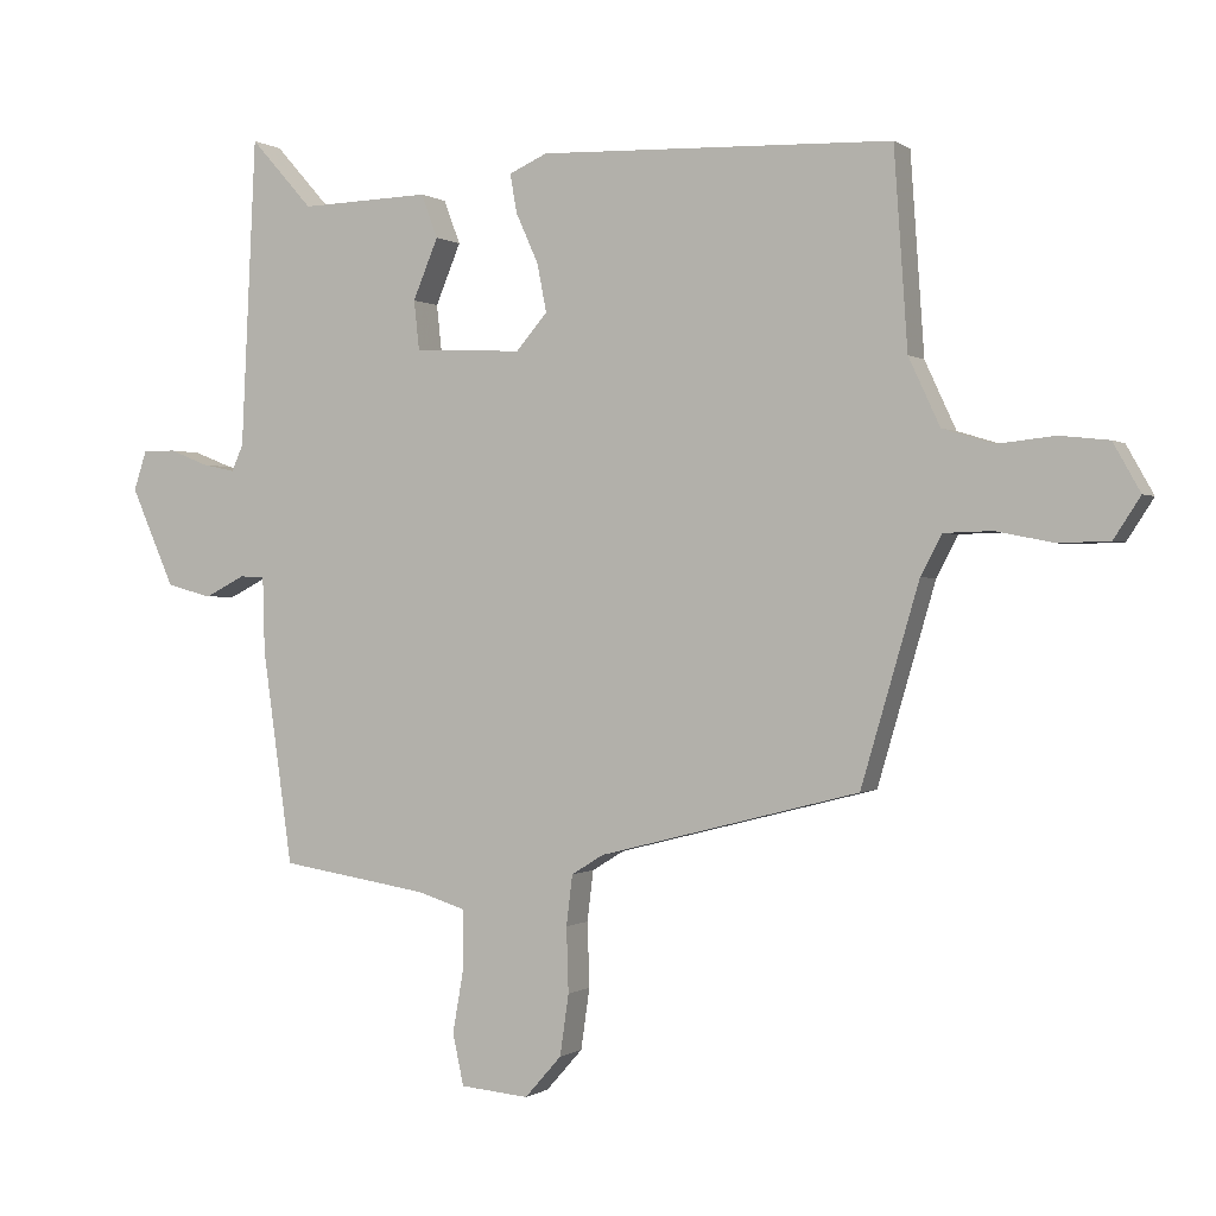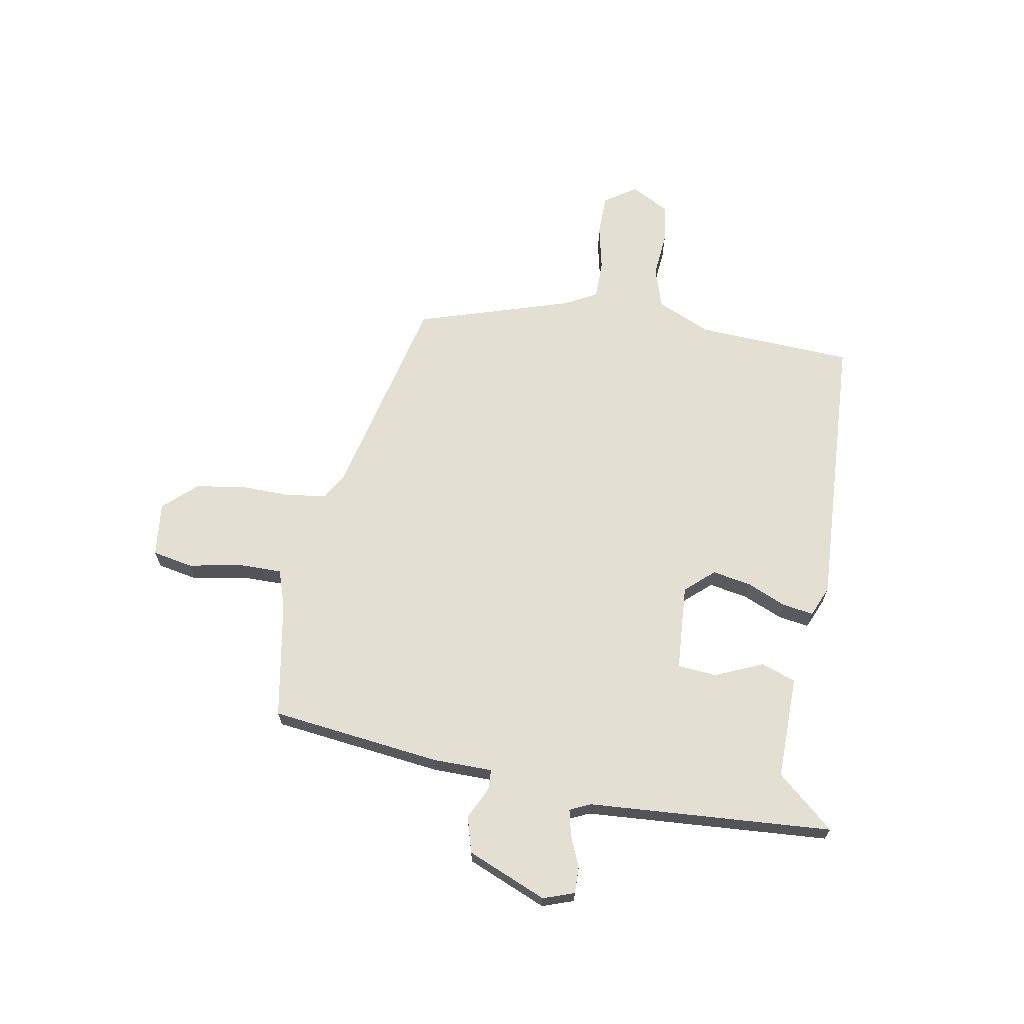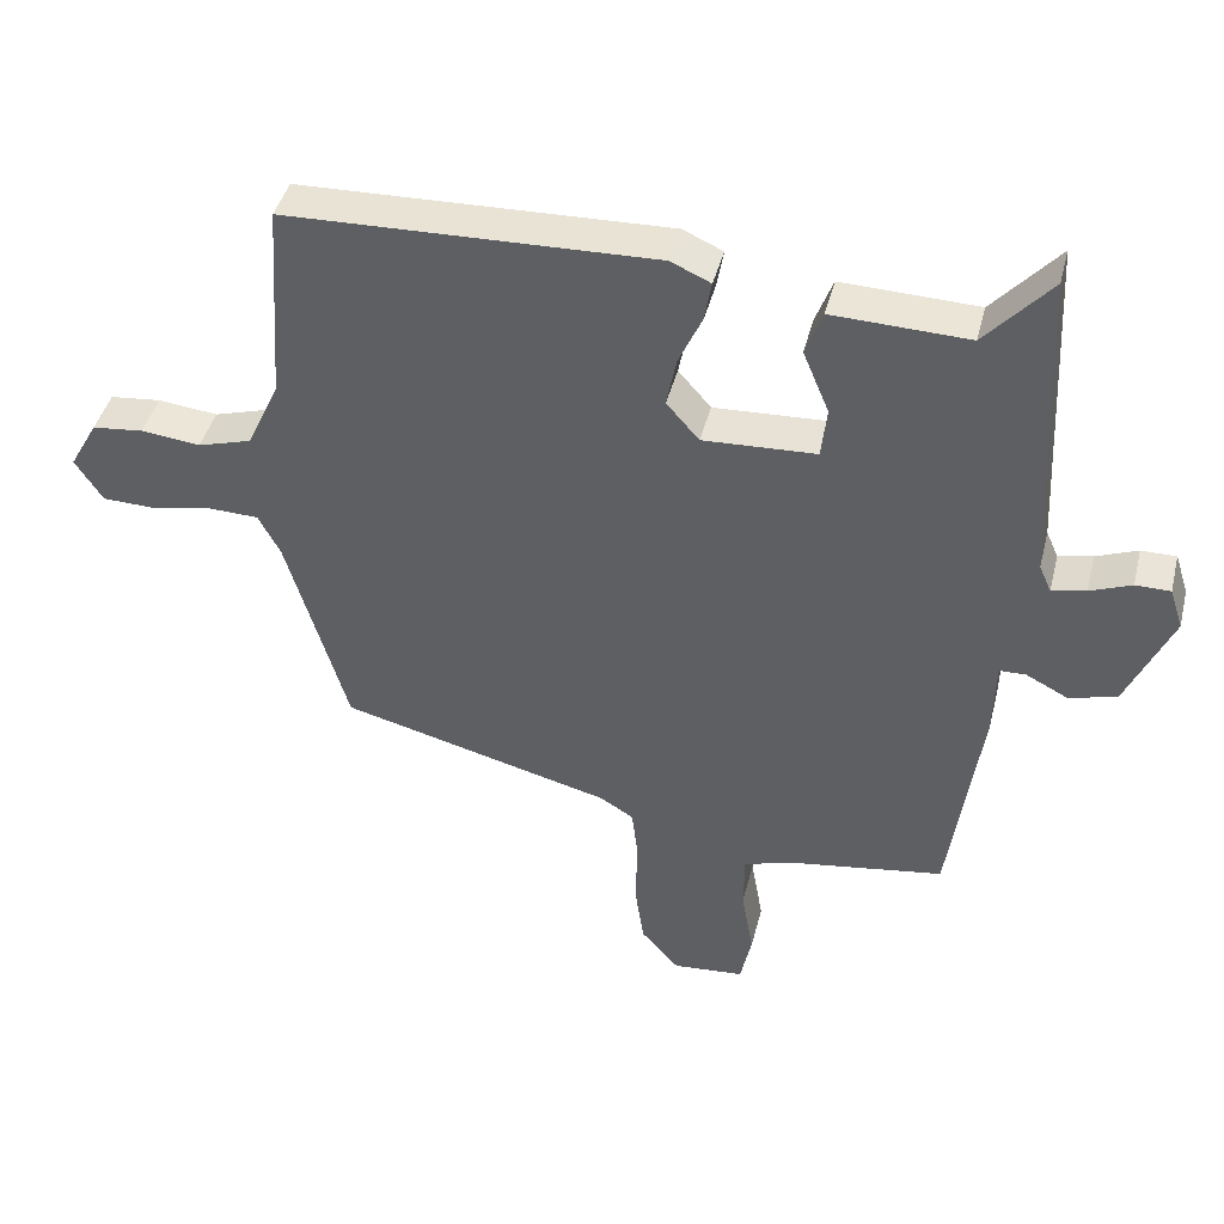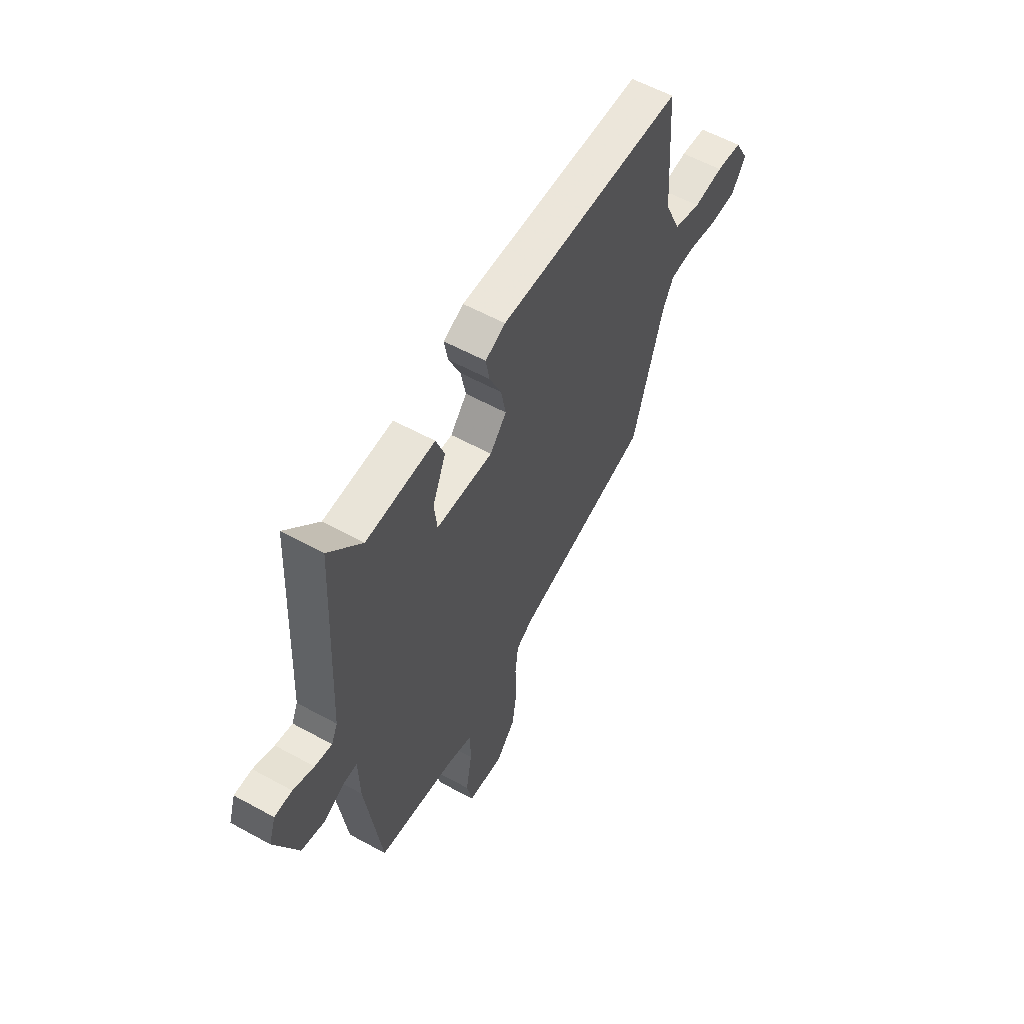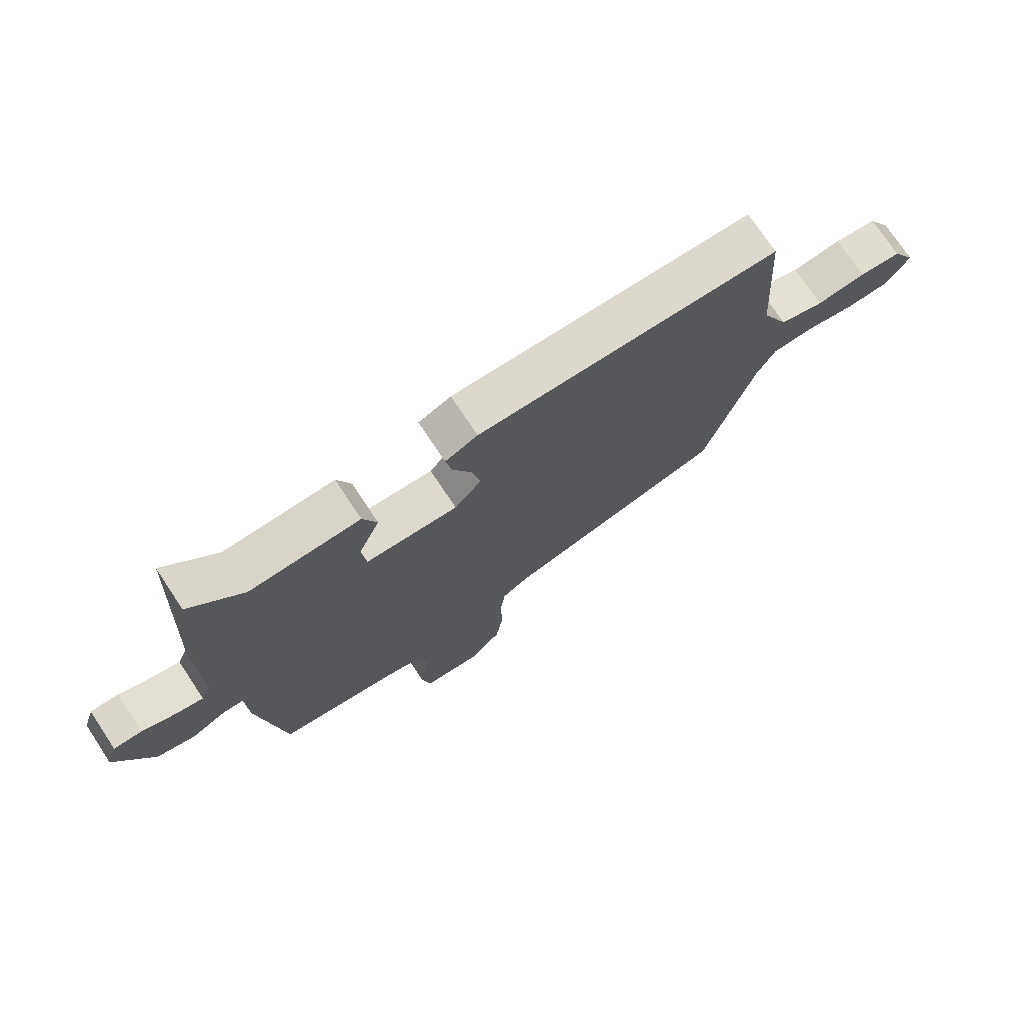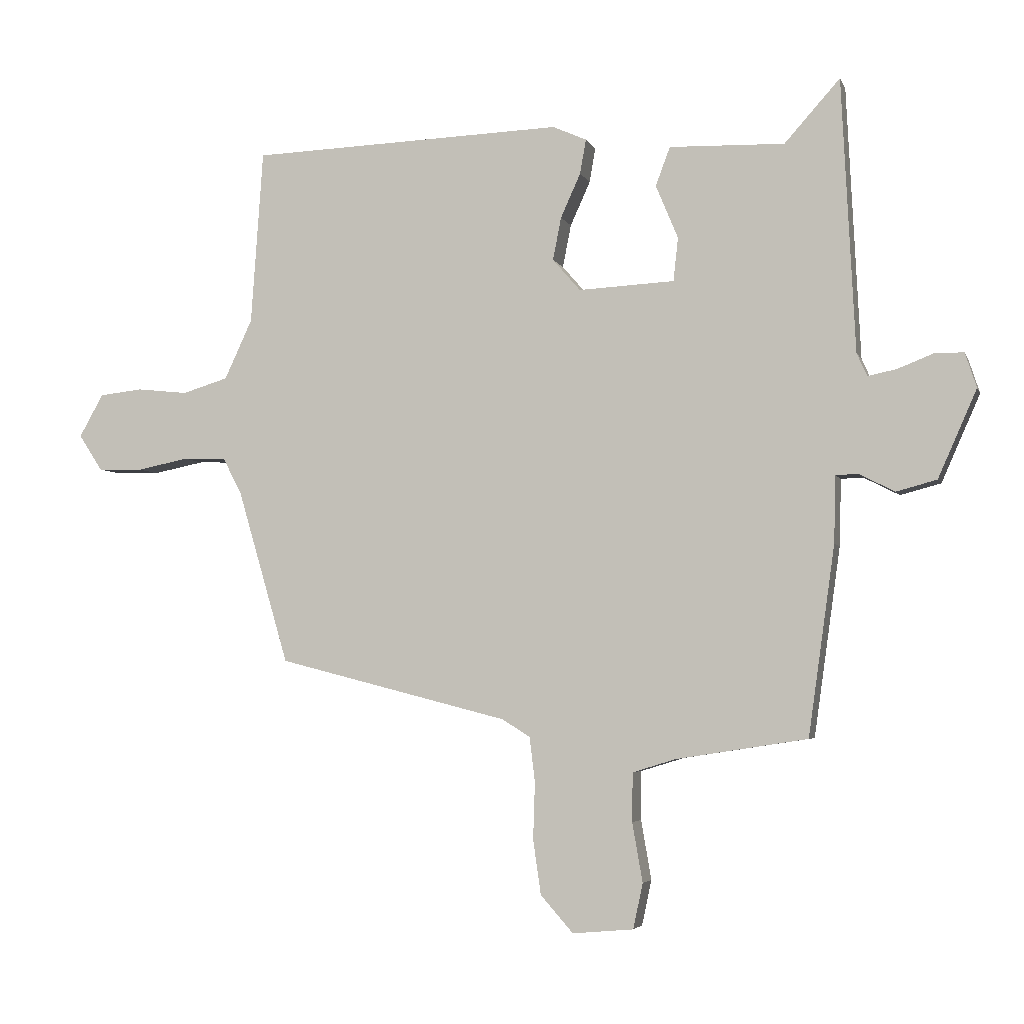
<metadata>
{"format":"obj","ext":"obj","renderer":"f3d","projection":"perspective","resolution":1024,"background":"white","views":[{"elev":-0.1,"azim":24.7,"up":"+Z"},{"elev":67.0,"azim":-81.0,"up":"+Y"},{"elev":42.9,"azim":-166.0,"up":"+Z"},{"elev":57.6,"azim":-60.3,"up":"+Z"},{"elev":73.8,"azim":-33.6,"up":"+Z"},{"elev":-4.3,"azim":-165.0,"up":"+Z"}]}
</metadata>
<code>
v -0.444 0.07 -0.504
v -0.488 0.07 -0.191
v -0.491 0.07 -0.08
v -0.528 0.07 -0.079
v -0.587 0.07 -0.109
v -0.654 0.07 -0.091
v -0.718 0.07 0.054
v -0.699 0.07 0.112
v -0.65 0.07 0.112
v -0.592 0.07 0.089
v -0.544 0.07 0.079
v -0.527 0.07 0.117
v -0.505 0.07 0.57
v -0.413 0.07 0.467
v -0.222 0.07 0.473
v -0.198 0.07 0.409
v -0.235 0.07 0.32
v -0.227 0.07 0.248
v -0.068 0.07 0.24
v -0.022 0.07 0.293
v -0.036 0.07 0.364
v -0.069 0.07 0.437
v -0.079 0.07 0.494
v -0.023 0.07 0.519
v 0.497 0.07 0.501
v 0.517 0.07 0.212
v 0.563 0.07 0.113
v 0.639 0.07 0.09
v 0.723 0.07 0.099
v 0.795 0.07 0.091
v 0.835 0.07 0.02
v 0.796 0.07 -0.04
v 0.721 0.07 -0.042
v 0.636 0.07 -0.025
v 0.565 0.07 -0.027
v 0.534 0.07 -0.086
v 0.449 0.07 -0.376
v 0.066 0.07 -0.474
v 0.019 0.07 -0.503
v 0.01 0.07 -0.577
v 0.013 0.07 -0.672
v 0 0.07 -0.762
v -0.054 0.07 -0.823
v -0.155 0.07 -0.814
v -0.171 0.07 -0.739
v -0.154 0.07 -0.641
v -0.155 0.07 -0.56
v -0.226 0.07 -0.538
v -0.444 0 -0.504
v -0.488 0 -0.191
v -0.491 0 -0.08
v -0.528 0 -0.079
v -0.587 0 -0.109
v -0.654 0 -0.091
v -0.718 0 0.054
v -0.699 0 0.112
v -0.65 0 0.112
v -0.592 0 0.089
v -0.544 0 0.079
v -0.527 0 0.117
v -0.505 0 0.57
v -0.413 0 0.467
v -0.222 0 0.473
v -0.198 0 0.409
v -0.235 0 0.32
v -0.227 0 0.248
v -0.068 0 0.24
v -0.022 0 0.293
v -0.036 0 0.364
v -0.069 0 0.437
v -0.079 0 0.494
v -0.023 0 0.519
v 0.497 0 0.501
v 0.517 0 0.212
v 0.563 0 0.113
v 0.639 0 0.09
v 0.723 0 0.099
v 0.795 0 0.091
v 0.835 0 0.02
v 0.796 0 -0.04
v 0.721 0 -0.042
v 0.636 0 -0.025
v 0.565 0 -0.027
v 0.534 0 -0.086
v 0.449 0 -0.376
v 0.066 0 -0.474
v 0.019 0 -0.503
v 0.01 0 -0.577
v 0.013 0 -0.672
v 0 0 -0.762
v -0.054 0 -0.823
v -0.155 0 -0.814
v -0.171 0 -0.739
v -0.154 0 -0.641
v -0.155 0 -0.56
v -0.226 0 -0.538
f 43 44 45 46
f 43 46 47
f 40 41 42 43
f 39 40 43 47
f 38 39 47 48
f 36 37 38 48
f 31 32 33 34
f 31 34 35
f 28 29 30 31
f 27 28 31 35
f 26 27 35 36
f 21 22 23 24
f 20 21 24 25
f 19 20 25 26
f 14 15 16 17
f 14 17 18
f 12 13 14 18
f 11 12 18 19
f 7 8 9 10
f 7 10 11
f 4 5 6 7
f 3 4 7 11
f 48 1 2 3
f 19 26 36 48
f 3 11 19 48
f 94 93 92 91
f 95 94 91
f 91 90 89 88
f 95 91 88 87
f 96 95 87 86
f 96 86 85 84
f 82 81 80 79
f 83 82 79
f 79 78 77 76
f 83 79 76 75
f 84 83 75 74
f 72 71 70 69
f 73 72 69 68
f 74 73 68 67
f 65 64 63 62
f 66 65 62
f 66 62 61 60
f 67 66 60 59
f 58 57 56 55
f 59 58 55
f 55 54 53 52
f 59 55 52 51
f 51 50 49 96
f 96 84 74 67
f 96 67 59 51
f 1 49 50 2
f 2 50 51 3
f 3 51 52 4
f 4 52 53 5
f 5 53 54 6
f 6 54 55 7
f 7 55 56 8
f 8 56 57 9
f 9 57 58 10
f 10 58 59 11
f 11 59 60 12
f 12 60 61 13
f 13 61 62 14
f 14 62 63 15
f 15 63 64 16
f 16 64 65 17
f 17 65 66 18
f 18 66 67 19
f 19 67 68 20
f 20 68 69 21
f 21 69 70 22
f 22 70 71 23
f 23 71 72 24
f 24 72 73 25
f 25 73 74 26
f 26 74 75 27
f 27 75 76 28
f 28 76 77 29
f 29 77 78 30
f 30 78 79 31
f 31 79 80 32
f 32 80 81 33
f 33 81 82 34
f 34 82 83 35
f 35 83 84 36
f 36 84 85 37
f 37 85 86 38
f 38 86 87 39
f 39 87 88 40
f 40 88 89 41
f 41 89 90 42
f 42 90 91 43
f 43 91 92 44
f 44 92 93 45
f 45 93 94 46
f 46 94 95 47
f 47 95 96 48
f 48 96 49 1

</code>
